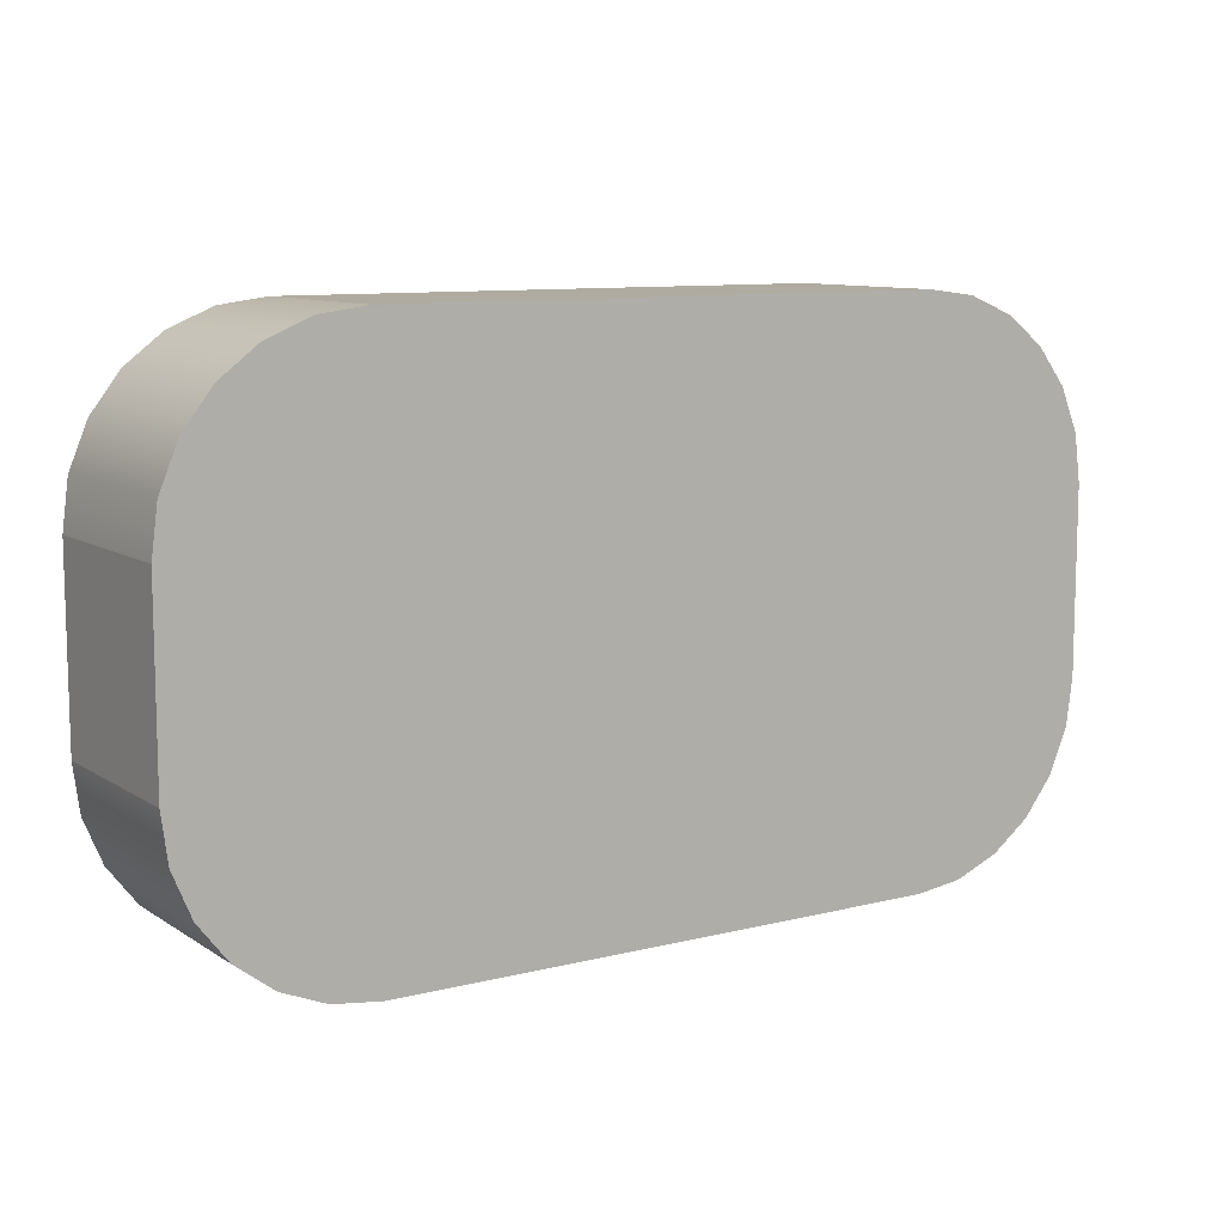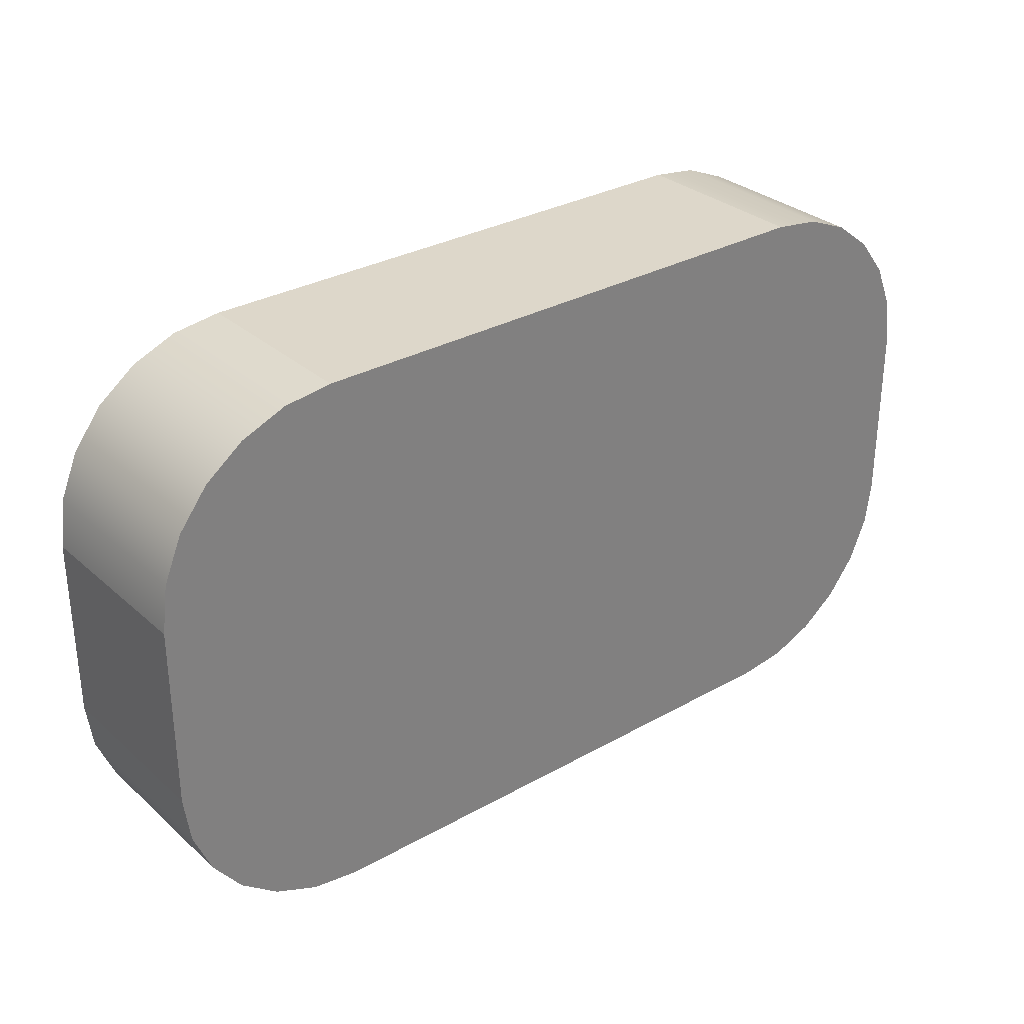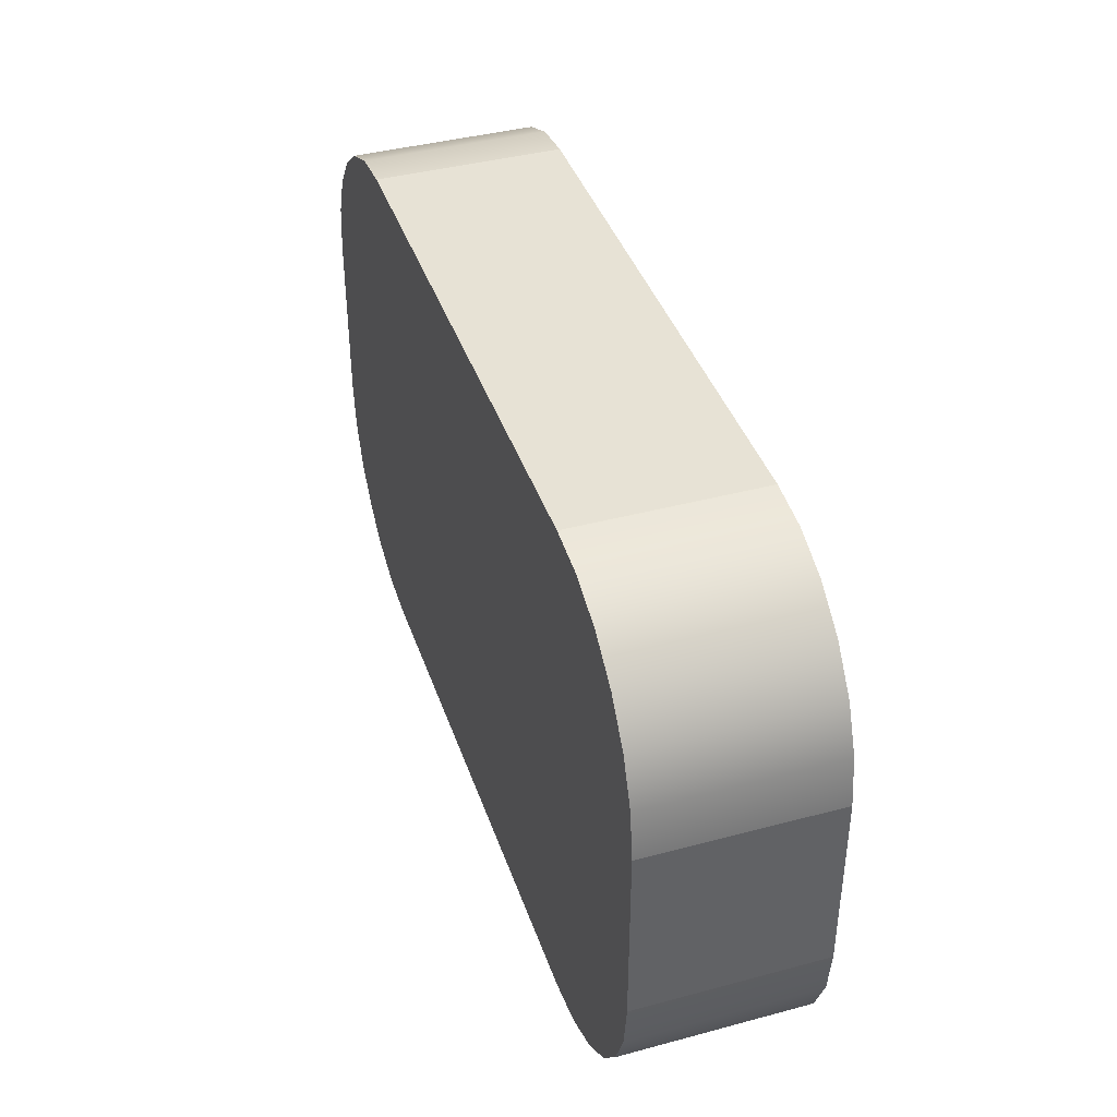
<metadata>
{"format":"obj","ext":"obj","renderer":"f3d","projection":"perspective","resolution":1024,"background":"white","views":[{"elev":9.8,"azim":-32.8,"up":"+Y"},{"elev":30.9,"azim":-38.8,"up":"+Y"},{"elev":40.4,"azim":71.8,"up":"+Y"}]}
</metadata>
<code>
o mesh109/mesh109-geometry/material_0/component_7#mesh109-geometry
v -0.1057 0.6633 0.08403
v -0.1021 0.6661 0.06666
v -0.1057 0.6633 0.06666
v -0.1021 0.6661 0.08403
v -0.09794 0.6678 0.06666
v -0.1021 0.6661 0.06666
v -0.1085 0.6598 0.06666
v -0.1057 0.6633 0.08403
v -0.1057 0.6633 0.06666
v -0.1021 0.6661 0.06666
v -0.1057 0.6633 0.08403
v -0.1021 0.6661 0.08403
v -0.09794 0.6678 0.06666
v -0.1021 0.6661 0.08403
v -0.09794 0.6678 0.08403
v -0.09794 0.6678 0.08403
v -0.09344 0.6684 0.06666
v -0.09794 0.6678 0.06666
v -0.1102 0.6556 0.06666
v -0.1085 0.6598 0.08403
v -0.1085 0.6598 0.06666
v -0.1057 0.6633 0.08403
v -0.1085 0.6598 0.06666
v -0.1085 0.6598 0.08403
v -0.1057 0.6633 0.08403
v -0.1021 0.6186 0.08403
v -0.1021 0.6661 0.08403
v -0.1021 0.6661 0.08403
v -0.09794 0.6169 0.08403
v -0.09794 0.6678 0.08403
v -0.09344 0.6684 0.06666
v -0.09794 0.6678 0.08403
v -0.09344 0.6684 0.08403
v -0.09344 0.6684 0.08403
v -0.04132 0.6684 0.06666
v -0.09344 0.6684 0.06666
v -0.1108 0.6511 0.06666
v -0.1102 0.6556 0.08403
v -0.1102 0.6556 0.06666
v -0.1085 0.6598 0.08403
v -0.1102 0.6556 0.06666
v -0.1102 0.6556 0.08403
v -0.1085 0.6598 0.08403
v -0.1057 0.6214 0.08403
v -0.1057 0.6633 0.08403
v -0.1057 0.6633 0.08403
v -0.1057 0.6214 0.08403
v -0.1021 0.6186 0.08403
v -0.1021 0.6661 0.08403
v -0.1021 0.6186 0.08403
v -0.09794 0.6169 0.08403
v -0.09794 0.6678 0.08403
v -0.09794 0.6169 0.08403
v -0.09344 0.6163 0.08403
v -0.09794 0.6678 0.08403
v -0.09344 0.6163 0.08403
v -0.09344 0.6684 0.08403
v -0.04132 0.6684 0.06666
v -0.09344 0.6684 0.08403
v -0.04132 0.6684 0.08403
v -0.04132 0.6684 0.08403
v -0.03683 0.6678 0.06666
v -0.04132 0.6684 0.06666
v -0.1102 0.6556 0.08403
v -0.1108 0.6511 0.06666
v -0.1108 0.6511 0.08403
v -0.1102 0.6556 0.08403
v -0.1085 0.625 0.08403
v -0.1085 0.6598 0.08403
v -0.1085 0.6598 0.08403
v -0.1085 0.625 0.08403
v -0.1057 0.6214 0.08403
v -0.1057 0.6214 0.06666
v -0.1021 0.6186 0.08403
v -0.1057 0.6214 0.08403
v -0.1021 0.6186 0.06666
v -0.09794 0.6169 0.08403
v -0.1021 0.6186 0.08403
v -0.09794 0.6169 0.06666
v -0.09344 0.6163 0.08403
v -0.09794 0.6169 0.08403
v -0.09344 0.6684 0.08403
v -0.09344 0.6163 0.08403
v -0.04132 0.6163 0.08403
v -0.09344 0.6684 0.08403
v -0.04132 0.6163 0.08403
v -0.04132 0.6684 0.08403
v -0.03683 0.6678 0.06666
v -0.04132 0.6684 0.08403
v -0.03683 0.6678 0.08403
v -0.03683 0.6678 0.08403
v -0.03264 0.6661 0.06666
v -0.03683 0.6678 0.06666
v -0.1108 0.6337 0.06666
v -0.1108 0.6511 0.08403
v -0.1108 0.6511 0.06666
v -0.1108 0.6511 0.08403
v -0.1102 0.6292 0.08403
v -0.1102 0.6556 0.08403
v -0.1102 0.6556 0.08403
v -0.1102 0.6292 0.08403
v -0.1085 0.625 0.08403
v -0.1085 0.625 0.08403
v -0.1057 0.6214 0.06666
v -0.1057 0.6214 0.08403
v -0.1021 0.6186 0.08403
v -0.1057 0.6214 0.06666
v -0.1021 0.6186 0.06666
v -0.09794 0.6169 0.08403
v -0.1021 0.6186 0.06666
v -0.09794 0.6169 0.06666
v -0.09344 0.6163 0.08403
v -0.09794 0.6169 0.06666
v -0.09344 0.6163 0.06666
v -0.09344 0.6163 0.06666
v -0.04132 0.6163 0.08403
v -0.09344 0.6163 0.08403
v -0.04132 0.6684 0.08403
v -0.04132 0.6163 0.08403
v -0.03683 0.6169 0.08403
v -0.04132 0.6684 0.08403
v -0.03683 0.6169 0.08403
v -0.03683 0.6678 0.08403
v -0.03264 0.6661 0.06666
v -0.03683 0.6678 0.08403
v -0.03264 0.6661 0.08403
v -0.03264 0.6661 0.08403
v -0.02904 0.6633 0.06666
v -0.03264 0.6661 0.06666
v -0.1108 0.6511 0.08403
v -0.1108 0.6337 0.06666
v -0.1108 0.6337 0.08403
v -0.1102 0.6292 0.08403
v -0.1108 0.6511 0.08403
v -0.1108 0.6337 0.08403
v -0.1102 0.6292 0.08403
v -0.1085 0.625 0.06666
v -0.1085 0.625 0.08403
v -0.1057 0.6214 0.06666
v -0.1085 0.625 0.08403
v -0.1085 0.625 0.06666
v -0.04132 0.6163 0.08403
v -0.09344 0.6163 0.06666
v -0.04132 0.6163 0.06666
v -0.04132 0.6163 0.06666
v -0.03683 0.6169 0.08403
v -0.04132 0.6163 0.08403
v -0.03683 0.6678 0.08403
v -0.03683 0.6169 0.08403
v -0.03264 0.6186 0.08403
v -0.03683 0.6678 0.08403
v -0.03264 0.6186 0.08403
v -0.03264 0.6661 0.08403
v -0.02904 0.6633 0.06666
v -0.03264 0.6661 0.08403
v -0.02904 0.6633 0.08403
v -0.02904 0.6633 0.06666
v -0.02628 0.6598 0.08403
v -0.02628 0.6598 0.06666
v -0.1102 0.6292 0.06666
v -0.1108 0.6337 0.08403
v -0.1108 0.6337 0.06666
v -0.1108 0.6337 0.08403
v -0.1102 0.6292 0.06666
v -0.1102 0.6292 0.08403
v -0.1085 0.625 0.06666
v -0.1102 0.6292 0.08403
v -0.1102 0.6292 0.06666
v -0.03683 0.6169 0.08403
v -0.04132 0.6163 0.06666
v -0.03683 0.6169 0.06666
v -0.03683 0.6169 0.06666
v -0.03264 0.6186 0.08403
v -0.03683 0.6169 0.08403
v -0.03264 0.6661 0.08403
v -0.03264 0.6186 0.08403
v -0.02904 0.6214 0.08403
v -0.03264 0.6661 0.08403
v -0.02904 0.6214 0.08403
v -0.02904 0.6633 0.08403
v -0.02628 0.6598 0.08403
v -0.02904 0.6633 0.06666
v -0.02904 0.6633 0.08403
v -0.02454 0.6556 0.08403
v -0.02628 0.6598 0.06666
v -0.02628 0.6598 0.08403
v -0.02628 0.6598 0.06666
v -0.02454 0.6556 0.08403
v -0.02454 0.6556 0.06666
v -0.03264 0.6186 0.08403
v -0.03683 0.6169 0.06666
v -0.03264 0.6186 0.06666
v -0.03264 0.6186 0.06666
v -0.02904 0.6214 0.08403
v -0.03264 0.6186 0.08403
v -0.02904 0.6633 0.08403
v -0.02904 0.6214 0.08403
v -0.02628 0.625 0.08403
v -0.02904 0.6633 0.08403
v -0.02628 0.625 0.08403
v -0.02628 0.6598 0.08403
v -0.02628 0.6598 0.08403
v -0.02454 0.6292 0.08403
v -0.02454 0.6556 0.08403
v -0.02395 0.6511 0.08403
v -0.02454 0.6556 0.06666
v -0.02454 0.6556 0.08403
v -0.02454 0.6556 0.06666
v -0.02395 0.6511 0.08403
v -0.02395 0.6511 0.06666
v -0.02904 0.6214 0.08403
v -0.03264 0.6186 0.06666
v -0.02904 0.6214 0.06666
v -0.02904 0.6214 0.08403
v -0.02628 0.625 0.06666
v -0.02628 0.625 0.08403
v -0.02628 0.6598 0.08403
v -0.02628 0.625 0.08403
v -0.02454 0.6292 0.08403
v -0.02454 0.6556 0.08403
v -0.02454 0.6292 0.08403
v -0.02395 0.6337 0.08403
v -0.02454 0.6556 0.08403
v -0.02395 0.6337 0.08403
v -0.02395 0.6511 0.08403
v -0.02395 0.6337 0.08403
v -0.02395 0.6511 0.06666
v -0.02395 0.6511 0.08403
v -0.02628 0.625 0.06666
v -0.02904 0.6214 0.08403
v -0.02904 0.6214 0.06666
v -0.02454 0.6292 0.06666
v -0.02628 0.625 0.08403
v -0.02628 0.625 0.06666
v -0.02628 0.625 0.08403
v -0.02454 0.6292 0.06666
v -0.02454 0.6292 0.08403
v -0.02454 0.6292 0.08403
v -0.02395 0.6337 0.06666
v -0.02395 0.6337 0.08403
v -0.02395 0.6511 0.06666
v -0.02395 0.6337 0.08403
v -0.02395 0.6337 0.06666
v -0.02395 0.6337 0.06666
v -0.02454 0.6292 0.08403
v -0.02454 0.6292 0.06666
v -0.1057 0.6633 0.06666
v -0.1021 0.6661 0.06666
v -0.1057 0.6633 0.08403
v -0.1021 0.6661 0.06666
v -0.09794 0.6678 0.06666
v -0.1021 0.6661 0.08403
v -0.1057 0.6633 0.06666
v -0.1057 0.6633 0.08403
v -0.1085 0.6598 0.06666
v -0.1021 0.6661 0.08403
v -0.1057 0.6633 0.08403
v -0.1021 0.6661 0.06666
v -0.09794 0.6678 0.08403
v -0.1021 0.6661 0.08403
v -0.09794 0.6678 0.06666
v -0.09794 0.6678 0.06666
v -0.09344 0.6684 0.06666
v -0.09794 0.6678 0.08403
v -0.1085 0.6598 0.06666
v -0.1085 0.6598 0.08403
v -0.1102 0.6556 0.06666
v -0.1085 0.6598 0.08403
v -0.1085 0.6598 0.06666
v -0.1057 0.6633 0.08403
v -0.1021 0.6661 0.08403
v -0.1021 0.6186 0.08403
v -0.1057 0.6633 0.08403
v -0.09794 0.6678 0.08403
v -0.09794 0.6169 0.08403
v -0.1021 0.6661 0.08403
v -0.09344 0.6684 0.08403
v -0.09794 0.6678 0.08403
v -0.09344 0.6684 0.06666
v -0.09344 0.6684 0.06666
v -0.04132 0.6684 0.06666
v -0.09344 0.6684 0.08403
v -0.1102 0.6556 0.06666
v -0.1102 0.6556 0.08403
v -0.1108 0.6511 0.06666
v -0.1102 0.6556 0.08403
v -0.1102 0.6556 0.06666
v -0.1085 0.6598 0.08403
v -0.1057 0.6633 0.08403
v -0.1057 0.6214 0.08403
v -0.1085 0.6598 0.08403
v -0.1021 0.6186 0.08403
v -0.1057 0.6214 0.08403
v -0.1057 0.6633 0.08403
v -0.09794 0.6169 0.08403
v -0.1021 0.6186 0.08403
v -0.1021 0.6661 0.08403
v -0.09344 0.6163 0.08403
v -0.09794 0.6169 0.08403
v -0.09794 0.6678 0.08403
v -0.09344 0.6684 0.08403
v -0.09344 0.6163 0.08403
v -0.09794 0.6678 0.08403
v -0.04132 0.6684 0.08403
v -0.09344 0.6684 0.08403
v -0.04132 0.6684 0.06666
v -0.04132 0.6684 0.06666
v -0.03683 0.6678 0.06666
v -0.04132 0.6684 0.08403
v -0.1108 0.6511 0.08403
v -0.1108 0.6511 0.06666
v -0.1102 0.6556 0.08403
v -0.1085 0.6598 0.08403
v -0.1085 0.625 0.08403
v -0.1102 0.6556 0.08403
v -0.1057 0.6214 0.08403
v -0.1085 0.625 0.08403
v -0.1085 0.6598 0.08403
v -0.1057 0.6214 0.08403
v -0.1021 0.6186 0.08403
v -0.1057 0.6214 0.06666
v -0.1021 0.6186 0.08403
v -0.09794 0.6169 0.08403
v -0.1021 0.6186 0.06666
v -0.09794 0.6169 0.08403
v -0.09344 0.6163 0.08403
v -0.09794 0.6169 0.06666
v -0.04132 0.6163 0.08403
v -0.09344 0.6163 0.08403
v -0.09344 0.6684 0.08403
v -0.04132 0.6684 0.08403
v -0.04132 0.6163 0.08403
v -0.09344 0.6684 0.08403
v -0.03683 0.6678 0.08403
v -0.04132 0.6684 0.08403
v -0.03683 0.6678 0.06666
v -0.03683 0.6678 0.06666
v -0.03264 0.6661 0.06666
v -0.03683 0.6678 0.08403
v -0.1108 0.6511 0.06666
v -0.1108 0.6511 0.08403
v -0.1108 0.6337 0.06666
v -0.1102 0.6556 0.08403
v -0.1102 0.6292 0.08403
v -0.1108 0.6511 0.08403
v -0.1085 0.625 0.08403
v -0.1102 0.6292 0.08403
v -0.1102 0.6556 0.08403
v -0.1057 0.6214 0.08403
v -0.1057 0.6214 0.06666
v -0.1085 0.625 0.08403
v -0.1021 0.6186 0.06666
v -0.1057 0.6214 0.06666
v -0.1021 0.6186 0.08403
v -0.09794 0.6169 0.06666
v -0.1021 0.6186 0.06666
v -0.09794 0.6169 0.08403
v -0.09344 0.6163 0.06666
v -0.09794 0.6169 0.06666
v -0.09344 0.6163 0.08403
v -0.09344 0.6163 0.08403
v -0.04132 0.6163 0.08403
v -0.09344 0.6163 0.06666
v -0.03683 0.6169 0.08403
v -0.04132 0.6163 0.08403
v -0.04132 0.6684 0.08403
v -0.03683 0.6678 0.08403
v -0.03683 0.6169 0.08403
v -0.04132 0.6684 0.08403
v -0.03264 0.6661 0.08403
v -0.03683 0.6678 0.08403
v -0.03264 0.6661 0.06666
v -0.03264 0.6661 0.06666
v -0.02904 0.6633 0.06666
v -0.03264 0.6661 0.08403
v -0.1108 0.6337 0.08403
v -0.1108 0.6337 0.06666
v -0.1108 0.6511 0.08403
v -0.1108 0.6337 0.08403
v -0.1108 0.6511 0.08403
v -0.1102 0.6292 0.08403
v -0.1085 0.625 0.08403
v -0.1085 0.625 0.06666
v -0.1102 0.6292 0.08403
v -0.1085 0.625 0.06666
v -0.1085 0.625 0.08403
v -0.1057 0.6214 0.06666
v -0.04132 0.6163 0.06666
v -0.09344 0.6163 0.06666
v -0.04132 0.6163 0.08403
v -0.04132 0.6163 0.08403
v -0.03683 0.6169 0.08403
v -0.04132 0.6163 0.06666
v -0.03264 0.6186 0.08403
v -0.03683 0.6169 0.08403
v -0.03683 0.6678 0.08403
v -0.03264 0.6661 0.08403
v -0.03264 0.6186 0.08403
v -0.03683 0.6678 0.08403
v -0.02904 0.6633 0.08403
v -0.03264 0.6661 0.08403
v -0.02904 0.6633 0.06666
v -0.02628 0.6598 0.06666
v -0.02628 0.6598 0.08403
v -0.02904 0.6633 0.06666
v -0.1108 0.6337 0.06666
v -0.1108 0.6337 0.08403
v -0.1102 0.6292 0.06666
v -0.1102 0.6292 0.08403
v -0.1102 0.6292 0.06666
v -0.1108 0.6337 0.08403
v -0.1102 0.6292 0.06666
v -0.1102 0.6292 0.08403
v -0.1085 0.625 0.06666
v -0.03683 0.6169 0.06666
v -0.04132 0.6163 0.06666
v -0.03683 0.6169 0.08403
v -0.03683 0.6169 0.08403
v -0.03264 0.6186 0.08403
v -0.03683 0.6169 0.06666
v -0.02904 0.6214 0.08403
v -0.03264 0.6186 0.08403
v -0.03264 0.6661 0.08403
v -0.02904 0.6633 0.08403
v -0.02904 0.6214 0.08403
v -0.03264 0.6661 0.08403
v -0.02904 0.6633 0.08403
v -0.02904 0.6633 0.06666
v -0.02628 0.6598 0.08403
v -0.02628 0.6598 0.08403
v -0.02628 0.6598 0.06666
v -0.02454 0.6556 0.08403
v -0.02454 0.6556 0.06666
v -0.02454 0.6556 0.08403
v -0.02628 0.6598 0.06666
v -0.03264 0.6186 0.06666
v -0.03683 0.6169 0.06666
v -0.03264 0.6186 0.08403
v -0.03264 0.6186 0.08403
v -0.02904 0.6214 0.08403
v -0.03264 0.6186 0.06666
v -0.02628 0.625 0.08403
v -0.02904 0.6214 0.08403
v -0.02904 0.6633 0.08403
v -0.02628 0.6598 0.08403
v -0.02628 0.625 0.08403
v -0.02904 0.6633 0.08403
v -0.02454 0.6556 0.08403
v -0.02454 0.6292 0.08403
v -0.02628 0.6598 0.08403
v -0.02454 0.6556 0.08403
v -0.02454 0.6556 0.06666
v -0.02395 0.6511 0.08403
v -0.02395 0.6511 0.06666
v -0.02395 0.6511 0.08403
v -0.02454 0.6556 0.06666
v -0.02904 0.6214 0.06666
v -0.03264 0.6186 0.06666
v -0.02904 0.6214 0.08403
v -0.02628 0.625 0.08403
v -0.02628 0.625 0.06666
v -0.02904 0.6214 0.08403
v -0.02454 0.6292 0.08403
v -0.02628 0.625 0.08403
v -0.02628 0.6598 0.08403
v -0.02395 0.6337 0.08403
v -0.02454 0.6292 0.08403
v -0.02454 0.6556 0.08403
v -0.02395 0.6511 0.08403
v -0.02395 0.6337 0.08403
v -0.02454 0.6556 0.08403
v -0.02395 0.6511 0.08403
v -0.02395 0.6511 0.06666
v -0.02395 0.6337 0.08403
v -0.02904 0.6214 0.06666
v -0.02904 0.6214 0.08403
v -0.02628 0.625 0.06666
v -0.02628 0.625 0.06666
v -0.02628 0.625 0.08403
v -0.02454 0.6292 0.06666
v -0.02454 0.6292 0.08403
v -0.02454 0.6292 0.06666
v -0.02628 0.625 0.08403
v -0.02395 0.6337 0.08403
v -0.02395 0.6337 0.06666
v -0.02454 0.6292 0.08403
v -0.02395 0.6337 0.06666
v -0.02395 0.6337 0.08403
v -0.02395 0.6511 0.06666
v -0.02454 0.6292 0.06666
v -0.02454 0.6292 0.08403
v -0.02395 0.6337 0.06666
f 1 2 3
f 4 5 6
f 7 8 9
f 10 11 12
f 13 14 15
f 16 17 18
f 19 20 21
f 22 23 24
f 25 26 27
f 28 29 30
f 31 32 33
f 34 35 36
f 37 38 39
f 40 41 42
f 43 44 45
f 46 47 48
f 49 50 51
f 52 53 54
f 55 56 57
f 58 59 60
f 61 62 63
f 64 65 66
f 67 68 69
f 70 71 72
f 73 74 75
f 76 77 78
f 79 80 81
f 82 83 84
f 85 86 87
f 88 89 90
f 91 92 93
f 94 95 96
f 97 98 99
f 100 101 102
f 103 104 105
f 106 107 108
f 109 110 111
f 112 113 114
f 115 116 117
f 118 119 120
f 121 122 123
f 124 125 126
f 127 128 129
f 130 131 132
f 133 134 135
f 136 137 138
f 139 140 141
f 142 143 144
f 145 146 147
f 148 149 150
f 151 152 153
f 154 155 156
f 157 158 159
f 160 161 162
f 163 164 165
f 166 167 168
f 169 170 171
f 172 173 174
f 175 176 177
f 178 179 180
f 181 182 183
f 184 185 186
f 187 188 189
f 190 191 192
f 193 194 195
f 196 197 198
f 199 200 201
f 202 203 204
f 205 206 207
f 208 209 210
f 211 212 213
f 214 215 216
f 217 218 219
f 220 221 222
f 223 224 225
f 226 227 228
f 229 230 231
f 232 233 234
f 235 236 237
f 238 239 240
f 241 242 243
f 244 245 246
f 247 248 249
f 250 251 252
f 253 254 255
f 256 257 258
f 259 260 261
f 262 263 264
f 265 266 267
f 268 269 270
f 271 272 273
f 274 275 276
f 277 278 279
f 280 281 282
f 283 284 285
f 286 287 288
f 289 290 291
f 292 293 294
f 295 296 297
f 298 299 300
f 301 302 303
f 304 305 306
f 307 308 309
f 310 311 312
f 313 314 315
f 316 317 318
f 319 320 321
f 322 323 324
f 325 326 327
f 328 329 330
f 331 332 333
f 334 335 336
f 337 338 339
f 340 341 342
f 343 344 345
f 346 347 348
f 349 350 351
f 352 353 354
f 355 356 357
f 358 359 360
f 361 362 363
f 364 365 366
f 367 368 369
f 370 371 372
f 373 374 375
f 376 377 378
f 379 380 381
f 382 383 384
f 385 386 387
f 388 389 390
f 391 392 393
f 394 395 396
f 397 398 399
f 400 401 402
f 403 404 405
f 406 407 408
f 409 410 411
f 412 413 414
f 415 416 417
f 418 419 420
f 421 422 423
f 424 425 426
f 427 428 429
f 430 431 432
f 433 434 435
f 436 437 438
f 439 440 441
f 442 443 444
f 445 446 447
f 448 449 450
f 451 452 453
f 454 455 456
f 457 458 459
f 460 461 462
f 463 464 465
f 466 467 468
f 469 470 471
f 472 473 474
f 475 476 477
f 478 479 480
f 481 482 483
f 484 485 486
f 487 488 489
f 490 491 492

</code>
